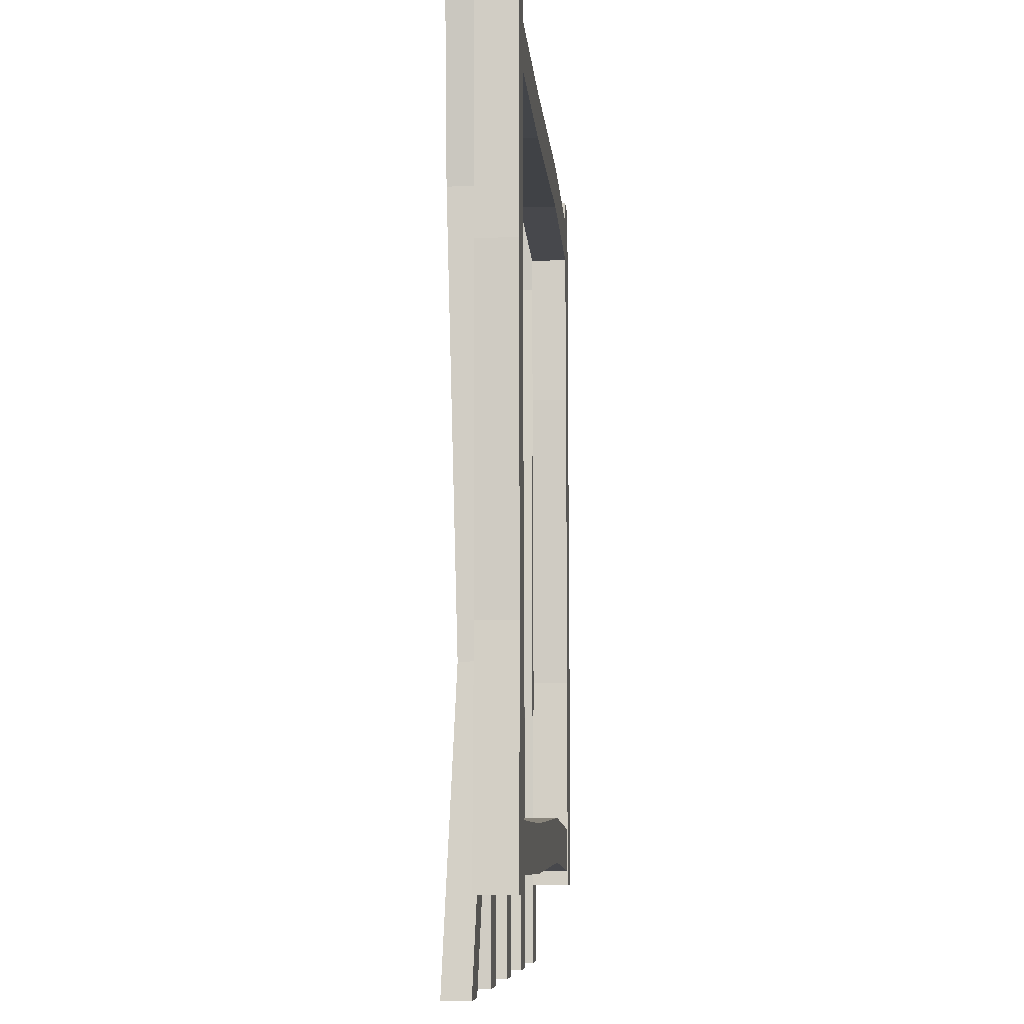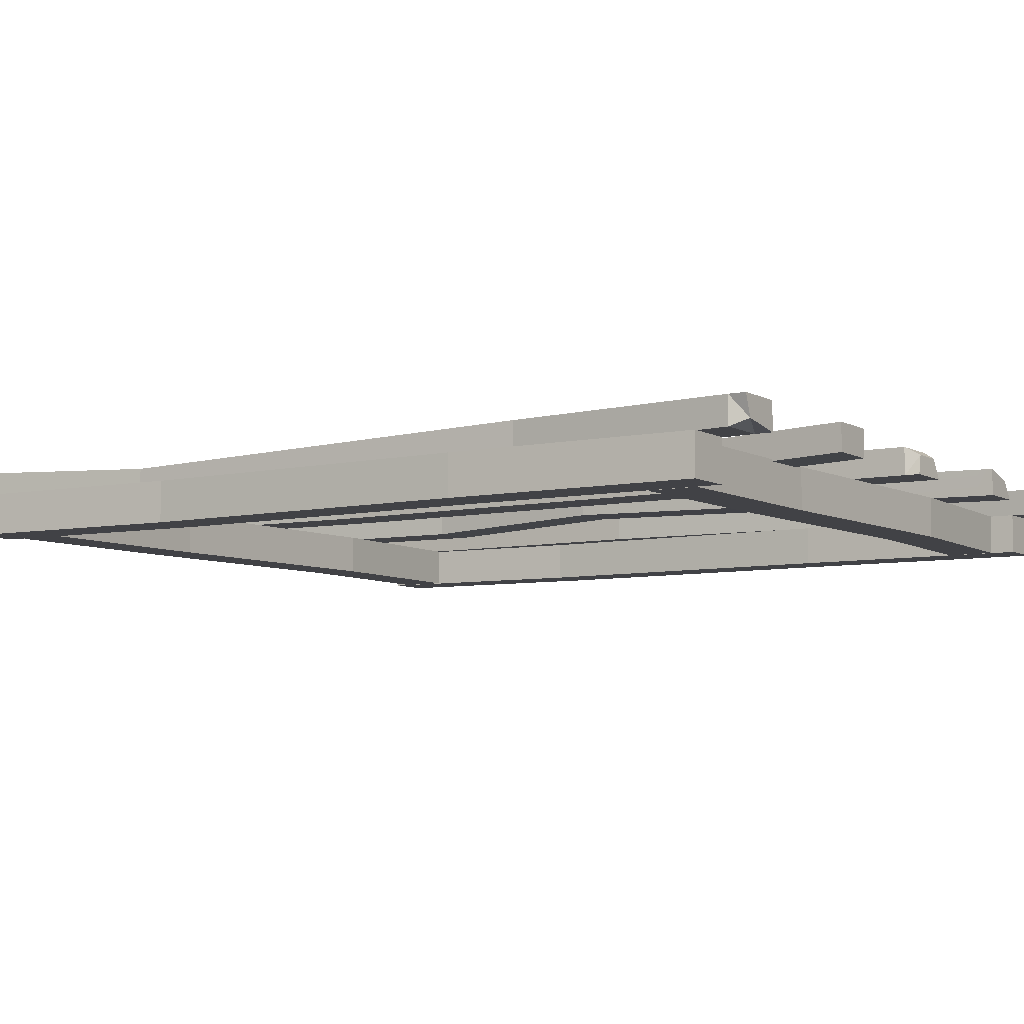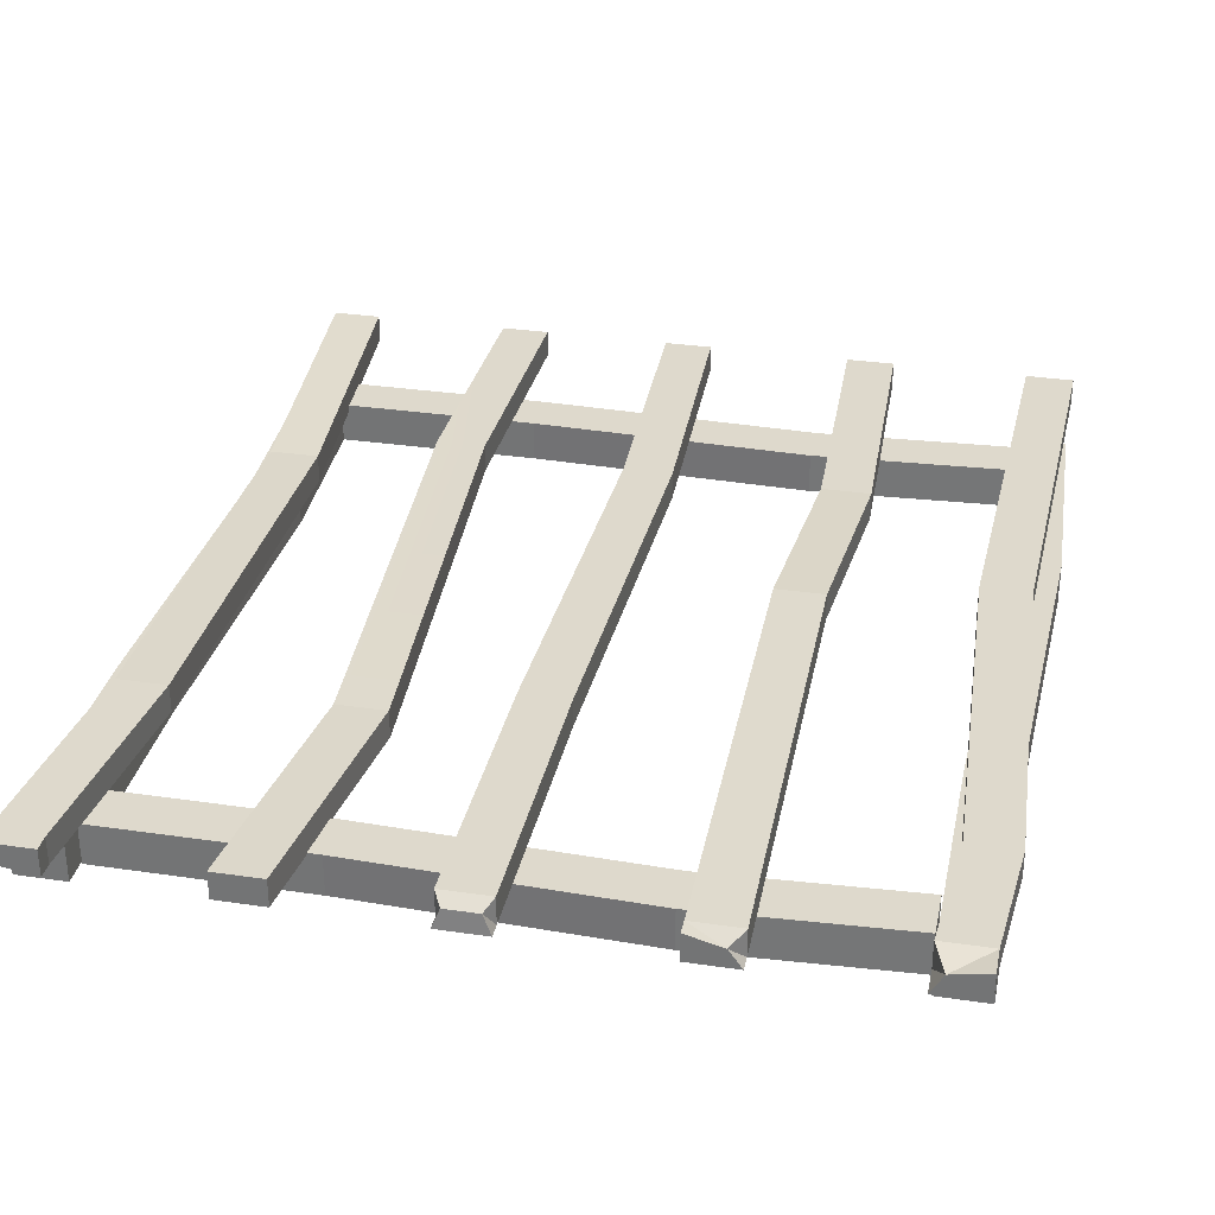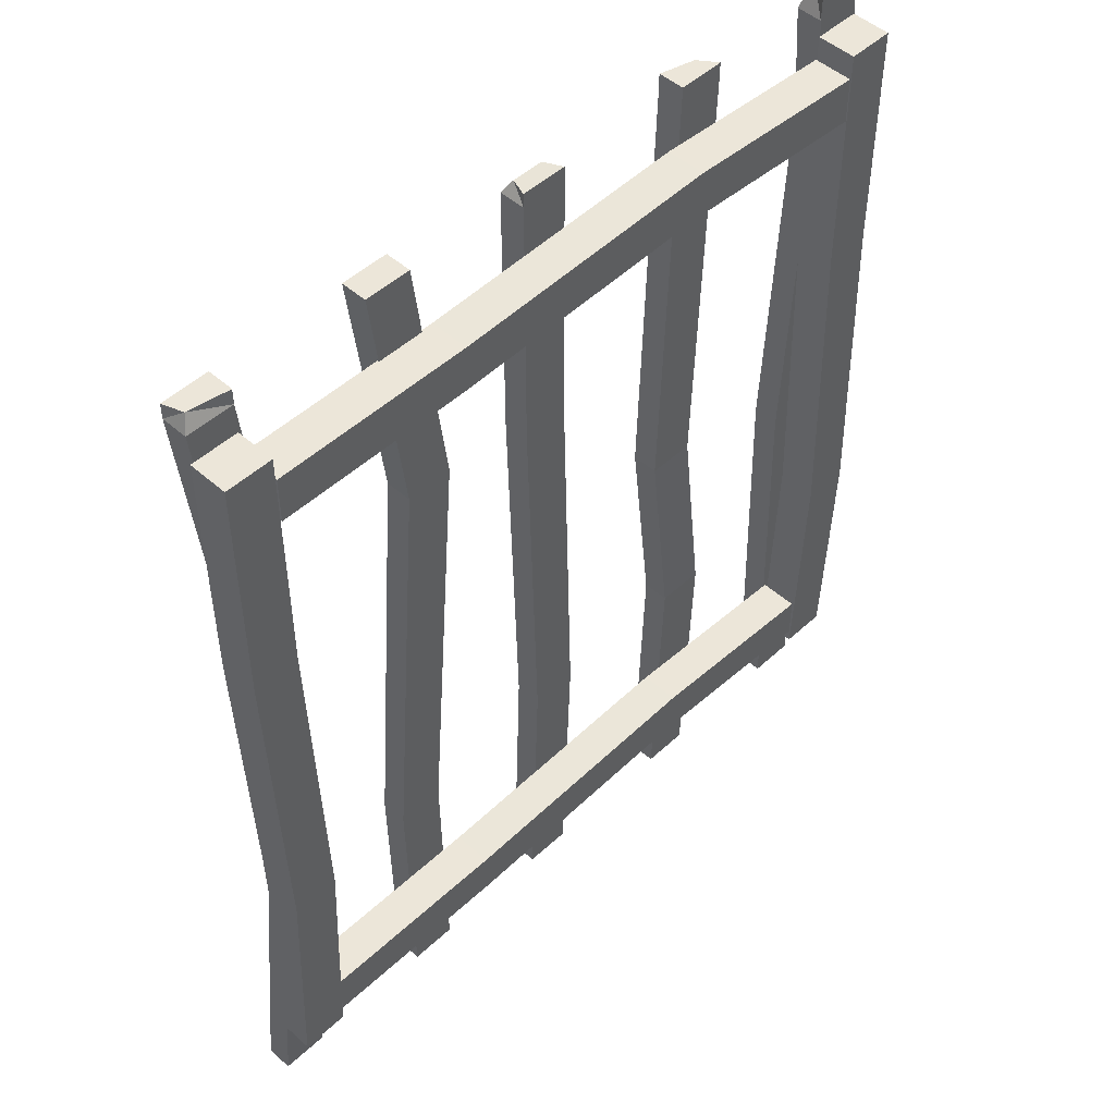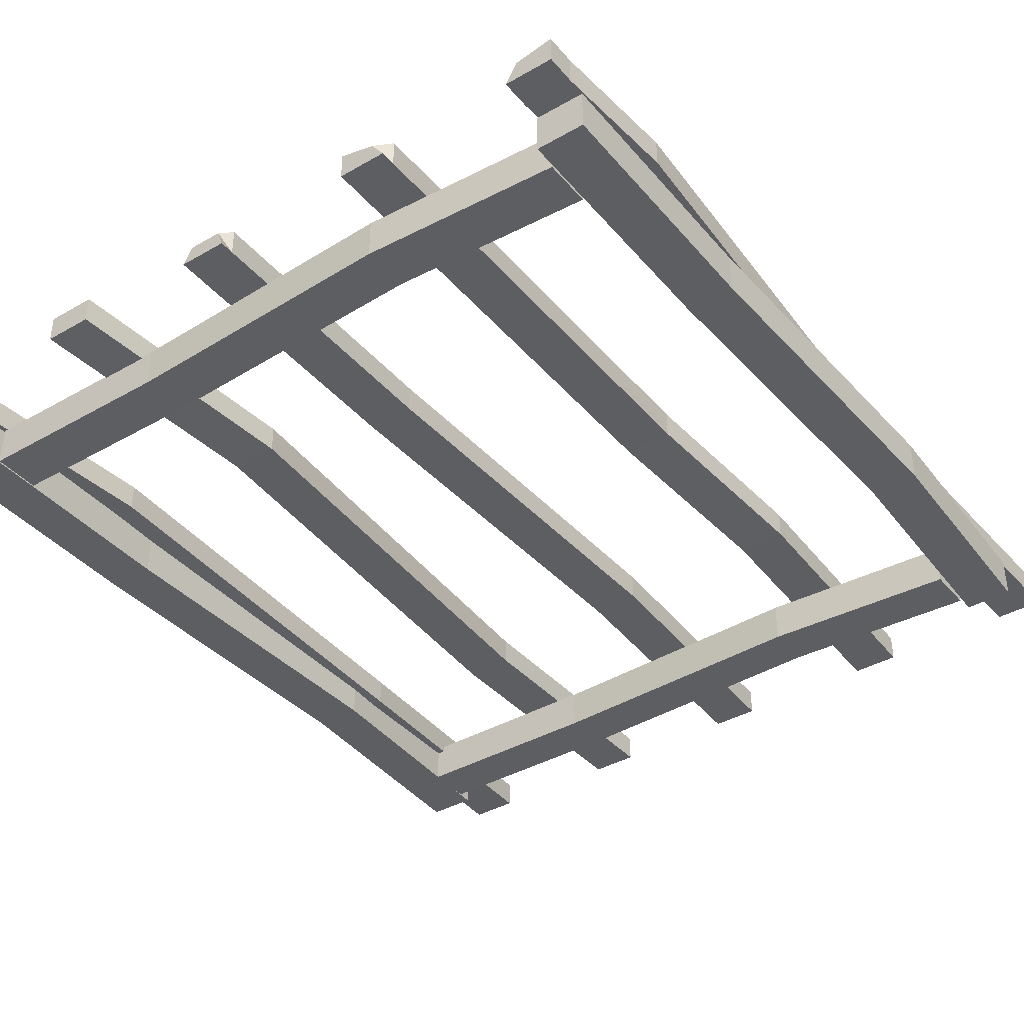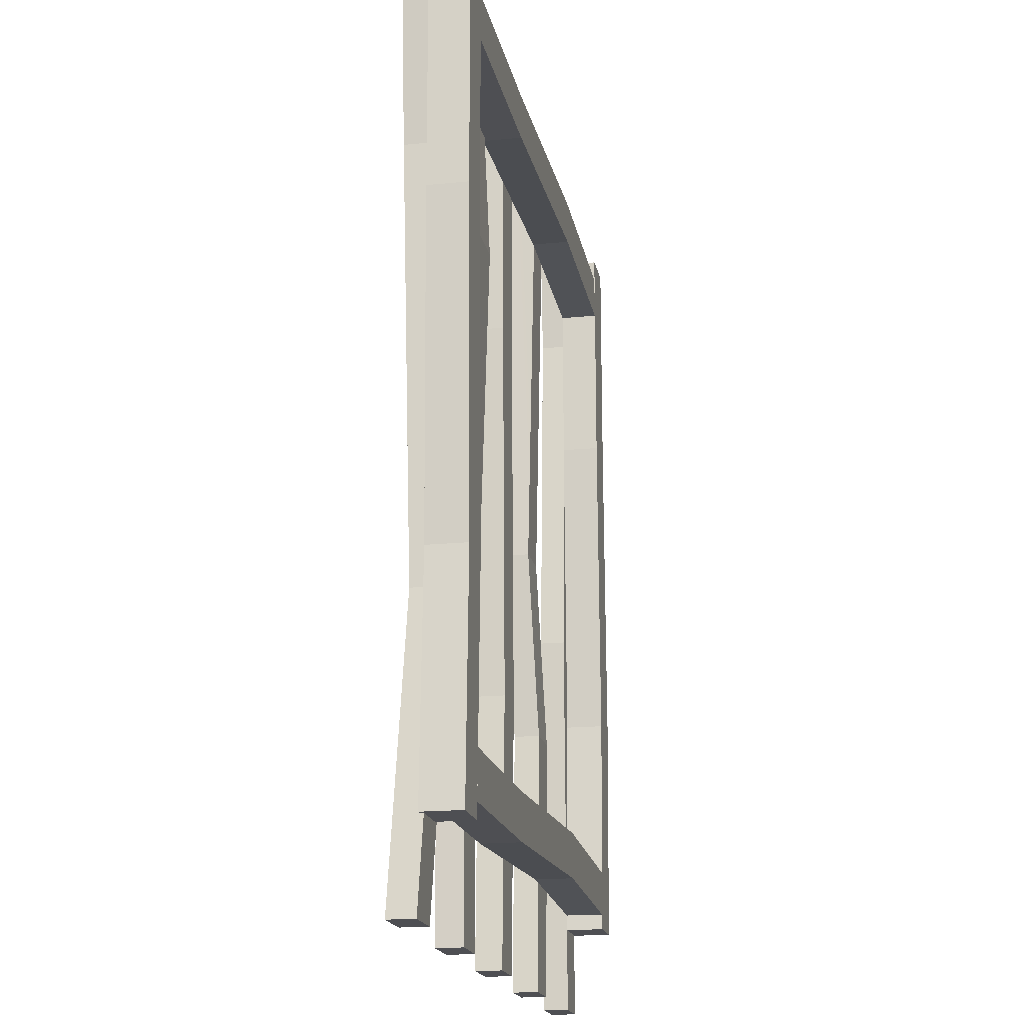
<metadata>
{"format":"obj","ext":"obj","renderer":"f3d","projection":"perspective","resolution":1024,"background":"white","views":[{"elev":-8.6,"azim":-85.4,"up":"+Z"},{"elev":-6.6,"azim":-57.3,"up":"+Y"},{"elev":31.9,"azim":11.7,"up":"+Y"},{"elev":49.1,"azim":-45.6,"up":"+Z"},{"elev":-39.0,"azim":35.7,"up":"+Y"},{"elev":-18.1,"azim":-78.9,"up":"+Z"}]}
</metadata>
<code>
o SM_Bld_Village_Top_01
v 152.5 18.17 195.1
v 174.1 18.17 195.1
v 152.5 18.17 84.54
v 174.1 18.17 84.54
v 152.5 18.17 -176.2
v 174.1 18.17 -176.2
v 152.5 5.9e-05 -176.2
v 174.1 2.9e-05 -176.2
v 152.5 1.7e-05 84.54
v 174.1 1.7e-05 84.54
v 152.5 -3.2e-05 195.1
v 174.1 -3.2e-05 195.1
v 157.2 18.17 -69.37
v 178.8 18.17 -69.37
v 157.2 4.2e-05 -69.37
v 178.8 4.2e-05 -69.37
v -178.8 18.17 195.1
v -157.2 18.17 195.1
v -178.8 18.17 84.54
v -157.2 18.17 84.54
v -178.8 18.17 -176.2
v -157.2 18.17 -176.2
v -178.8 5.9e-05 -176.2
v -157.2 2.9e-05 -176.2
v -178.8 1.7e-05 84.54
v -157.2 1.7e-05 84.54
v -178.8 -2e-06 195.1
v -157.2 -3.2e-05 195.1
v -174.1 18.17 -69.37
v -152.5 18.17 -69.37
v -174.1 4.2e-05 -69.37
v -152.5 4.2e-05 -69.37
v -156.5 18.17 162.4
v -156.5 18.17 184.1
v -64.76 18.17 162.4
v -64.76 18.17 184.1
v 151.8 18.17 162.4
v 151.8 18.17 184.1
v 151.8 4e-06 162.4
v 151.8 -3.1e-05 184.1
v -64.76 4e-06 162.4
v -64.76 0 184.1
v -156.5 4e-06 162.4
v -156.5 -3.1e-05 184.1
v 63.05 18.17 167.1
v 63.05 18.17 188.8
v 63.05 4e-06 167.1
v 63.05 0 188.8
v -156.5 18.17 -168.8
v -156.5 18.17 -147.2
v -64.76 18.17 -168.8
v -64.76 18.17 -147.2
v 151.8 18.17 -168.8
v 151.8 18.17 -147.2
v 151.8 5.7e-05 -168.8
v 151.8 5.5e-05 -147.2
v -64.76 5.7e-05 -168.8
v -64.76 5.5e-05 -147.2
v -156.5 5.7e-05 -168.8
v -156.5 5.5e-05 -147.2
v 63.05 18.17 -164.1
v 63.05 18.17 -142.5
v 63.05 5.7e-05 -164.1
v 63.05 5.3e-05 -142.5
v 69.57 30.35 216.3
v 85.42 26.25 216.3
v 69.57 30.35 209.5
v 91.2 30.35 209.5
v 69.57 30.35 -216.3
v 91.2 30.35 -216.3
v 69.57 18.18 -216.3
v 91.2 18.18 -216.3
v 69.57 18.18 209.5
v 91.2 18.18 209.5
v 69.57 18.18 216.3
v 91.2 18.18 216.3
v 67.42 34.24 -0.3837
v 89.05 34.24 -0.3837
v 74.27 30.35 -91.85
v 95.9 30.35 -91.85
v 67.42 22.07 -0.3837
v 74.27 18.18 -91.85
v 95.9 18.18 -91.85
v 89.05 22.07 -0.3837
v 174.1 30.35 216.3
v 174.1 30.35 203.1
v 157.8 27.41 216.3
v 152.5 30.35 203.1
v 152.5 30.35 -216.3
v 174.1 30.35 -216.3
v 152.5 18.18 -216.3
v 174.1 18.18 -216.3
v 152.5 18.18 203.1
v 174.1 18.18 203.1
v 152.5 18.18 216.3
v 174.1 18.18 216.3
v 178.4 30.35 147.3
v 169.2 30.35 -25.4
v 156.8 30.35 147.3
v 147.5 30.35 -25.4
v 156.8 18.18 147.3
v 147.5 18.18 -25.4
v 169.2 18.18 -25.4
v 178.4 18.18 147.3
v -13.22 26.91 215.7
v 1.408 26.91 215.7
v -16.72 30.35 209.8
v 4.91 30.35 209.8
v -16.72 30.35 -216.3
v 4.91 30.35 -216.3
v -16.72 18.18 -216.3
v 4.91 18.18 -216.3
v -16.72 18.18 209.8
v 4.91 18.18 209.8
v -16.72 18.18 216.3
v 4.91 18.18 216.3
v -16.72 30.35 87.54
v 4.91 30.35 87.54
v -12.02 30.35 -91.85
v 9.609 30.35 -91.85
v -16.72 18.18 87.54
v -12.02 18.18 -91.85
v 9.609 18.18 -91.85
v 4.91 18.18 87.54
v -95.57 30.35 216.3
v -73.93 30.35 216.3
v -83.84 27.51 104.9
v -62.21 27.51 104.9
v -95.57 30.35 -216.3
v -73.93 30.35 -216.3
v -95.57 18.18 -216.3
v -73.93 18.18 -216.3
v -62.21 15.34 104.9
v -73.93 18.18 216.3
v -83.84 15.34 104.9
v -95.57 18.18 216.3
v -75.81 30.35 -99.93
v -97.44 30.35 -99.93
v -97.44 18.18 -99.93
v -75.81 18.18 -99.93
v -178.8 30.35 216.3
v -157.2 30.35 216.3
v -178.8 30.35 209
v -157.2 30.35 209
v -178.8 30.35 -216.3
v -157.2 30.35 -216.3
v -178.8 18.18 -216.3
v -157.2 18.18 -216.3
v -178.8 18.18 209
v -157.2 18.18 209
v -175.6 21.2 216.3
v -157.2 18.18 216.3
v -147.4 30.35 109.1
v -148.1 25.03 -85.31
v -169 30.35 109.1
v -169.8 25.03 -85.31
v -169 18.18 109.1
v -169.8 12.87 -85.31
v -148.1 12.87 -85.31
v -147.4 18.18 109.1
f 1 2 3
f 3 2 4
f 5 6 7
f 7 6 8
f 9 10 11
f 11 10 12
f 11 12 1
f 1 12 2
f 2 12 4
f 4 12 10
f 11 1 9
f 9 1 3
f 3 4 13
f 13 4 14
f 9 3 15
f 15 3 13
f 16 10 15
f 15 10 9
f 4 10 14
f 14 10 16
f 14 6 13
f 13 6 5
f 15 13 7
f 7 13 5
f 7 8 15
f 15 8 16
f 14 16 6
f 6 16 8
f 17 18 19
f 19 18 20
f 21 22 23
f 23 22 24
f 25 26 27
f 27 26 28
f 27 28 17
f 17 28 18
f 18 28 20
f 20 28 26
f 27 17 25
f 25 17 19
f 19 20 29
f 29 20 30
f 25 19 31
f 31 19 29
f 32 26 31
f 31 26 25
f 20 26 30
f 30 26 32
f 30 22 29
f 29 22 21
f 31 29 23
f 23 29 21
f 23 24 31
f 31 24 32
f 30 32 22
f 22 32 24
f 33 34 35
f 35 34 36
f 37 38 39
f 39 38 40
f 41 42 43
f 43 42 44
f 43 44 33
f 33 44 34
f 34 44 36
f 36 44 42
f 43 33 41
f 41 33 35
f 35 36 45
f 45 36 46
f 41 35 47
f 47 35 45
f 48 42 47
f 47 42 41
f 36 42 46
f 46 42 48
f 46 38 45
f 45 38 37
f 47 45 39
f 39 45 37
f 39 40 47
f 47 40 48
f 46 48 38
f 38 48 40
f 49 50 51
f 51 50 52
f 53 54 55
f 55 54 56
f 57 58 59
f 59 58 60
f 59 60 49
f 49 60 50
f 50 60 52
f 52 60 58
f 59 49 57
f 57 49 51
f 51 52 61
f 61 52 62
f 57 51 63
f 63 51 61
f 64 58 63
f 63 58 57
f 52 58 62
f 62 58 64
f 62 54 61
f 61 54 53
f 63 61 55
f 55 61 53
f 55 56 63
f 63 56 64
f 62 64 54
f 54 64 56
f 65 66 67
f 67 66 68
f 69 70 71
f 71 70 72
f 73 74 75
f 75 74 76
f 76 66 75
f 75 66 65
f 76 74 66
f 66 74 68
f 75 65 73
f 73 65 67
f 77 78 79
f 79 78 80
f 77 79 81
f 81 79 82
f 83 84 82
f 82 84 81
f 78 84 80
f 80 84 83
f 80 70 79
f 79 70 69
f 82 79 71
f 71 79 69
f 71 72 82
f 82 72 83
f 80 83 70
f 70 83 72
f 68 78 67
f 67 78 77
f 73 67 81
f 81 67 77
f 81 84 73
f 73 84 74
f 74 84 68
f 68 84 78
f 85 86 87
f 87 86 88
f 89 90 91
f 91 90 92
f 93 94 95
f 95 94 96
f 95 96 87
f 87 96 85
f 85 96 86
f 86 96 94
f 95 87 93
f 93 87 88
f 97 98 99
f 99 98 100
f 101 99 102
f 102 99 100
f 102 103 101
f 101 103 104
f 97 104 98
f 98 104 103
f 100 98 89
f 89 98 90
f 102 100 91
f 91 100 89
f 92 103 91
f 91 103 102
f 98 103 90
f 90 103 92
f 88 86 99
f 99 86 97
f 93 88 101
f 101 88 99
f 104 94 101
f 101 94 93
f 86 94 97
f 97 94 104
f 105 106 107
f 107 106 108
f 109 110 111
f 111 110 112
f 113 114 115
f 115 114 116
f 115 116 105
f 105 116 106
f 116 114 106
f 106 114 108
f 115 105 113
f 113 105 107
f 117 118 119
f 119 118 120
f 121 117 122
f 122 117 119
f 123 124 122
f 122 124 121
f 118 124 120
f 120 124 123
f 120 110 119
f 119 110 109
f 122 119 111
f 111 119 109
f 111 112 122
f 122 112 123
f 120 123 110
f 110 123 112
f 107 108 117
f 117 108 118
f 113 107 121
f 121 107 117
f 121 124 113
f 113 124 114
f 108 114 118
f 118 114 124
f 125 126 127
f 127 126 128
f 129 130 131
f 131 130 132
f 133 134 135
f 135 134 136
f 136 134 125
f 125 134 126
f 126 134 128
f 128 134 133
f 125 127 136
f 136 127 135
f 128 137 127
f 127 137 138
f 135 127 139
f 139 127 138
f 139 140 135
f 135 140 133
f 133 140 128
f 128 140 137
f 138 137 129
f 129 137 130
f 139 138 131
f 131 138 129
f 132 140 131
f 131 140 139
f 137 140 130
f 130 140 132
f 141 142 143
f 143 142 144
f 145 146 147
f 147 146 148
f 149 150 151
f 151 150 152
f 152 142 151
f 151 142 141
f 142 152 144
f 144 152 150
f 141 143 151
f 151 143 149
f 153 154 155
f 155 154 156
f 155 156 157
f 157 156 158
f 158 159 157
f 157 159 160
f 153 160 154
f 154 160 159
f 154 146 156
f 156 146 145
f 158 156 147
f 147 156 145
f 147 148 158
f 158 148 159
f 159 148 154
f 154 148 146
f 143 144 155
f 155 144 153
f 149 143 157
f 157 143 155
f 160 150 157
f 157 150 149
f 144 150 153
f 153 150 160

</code>
